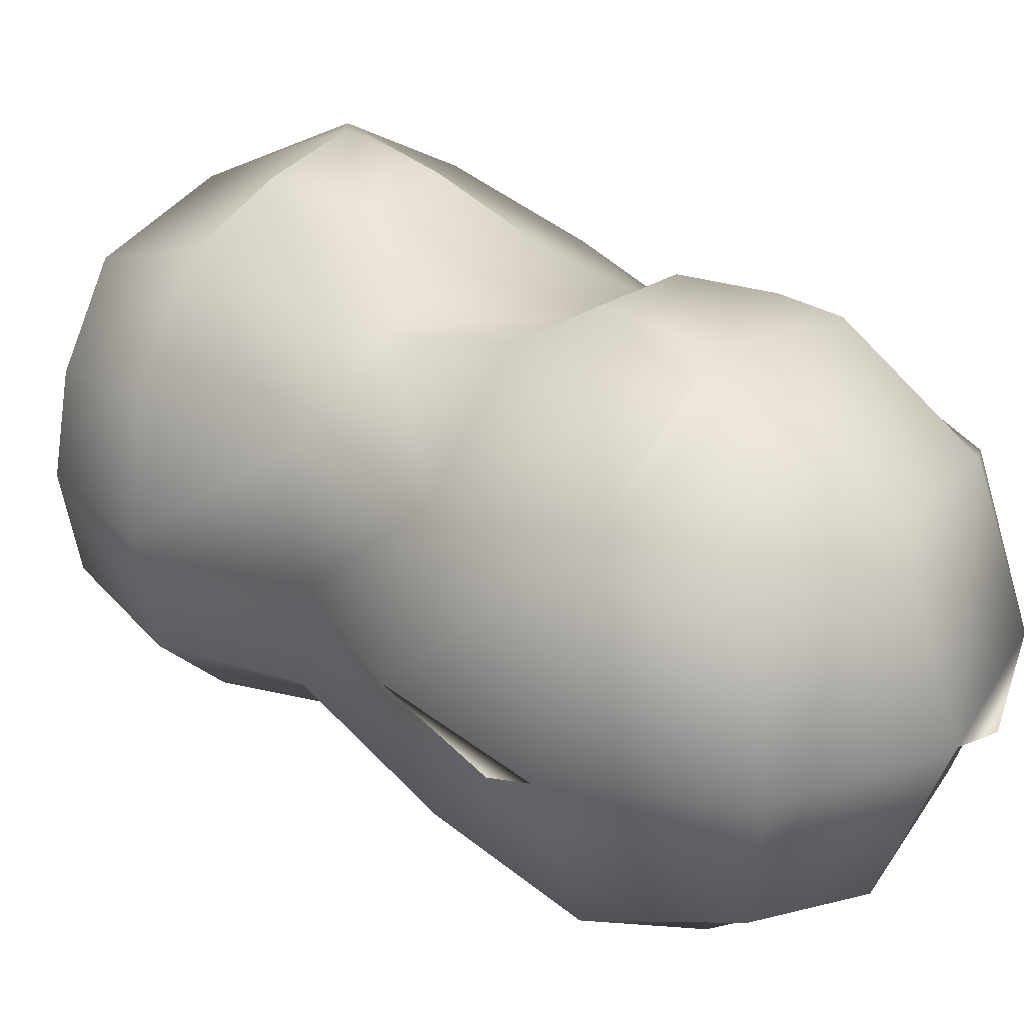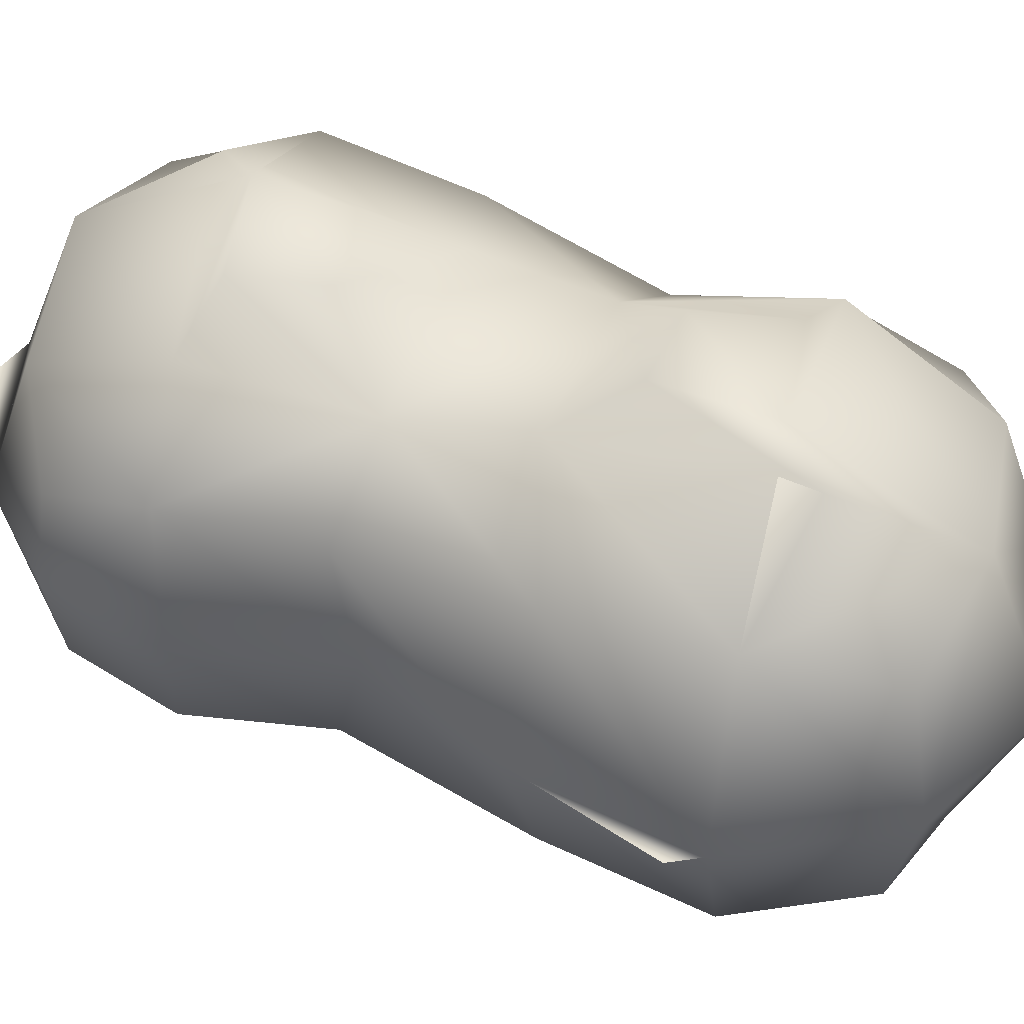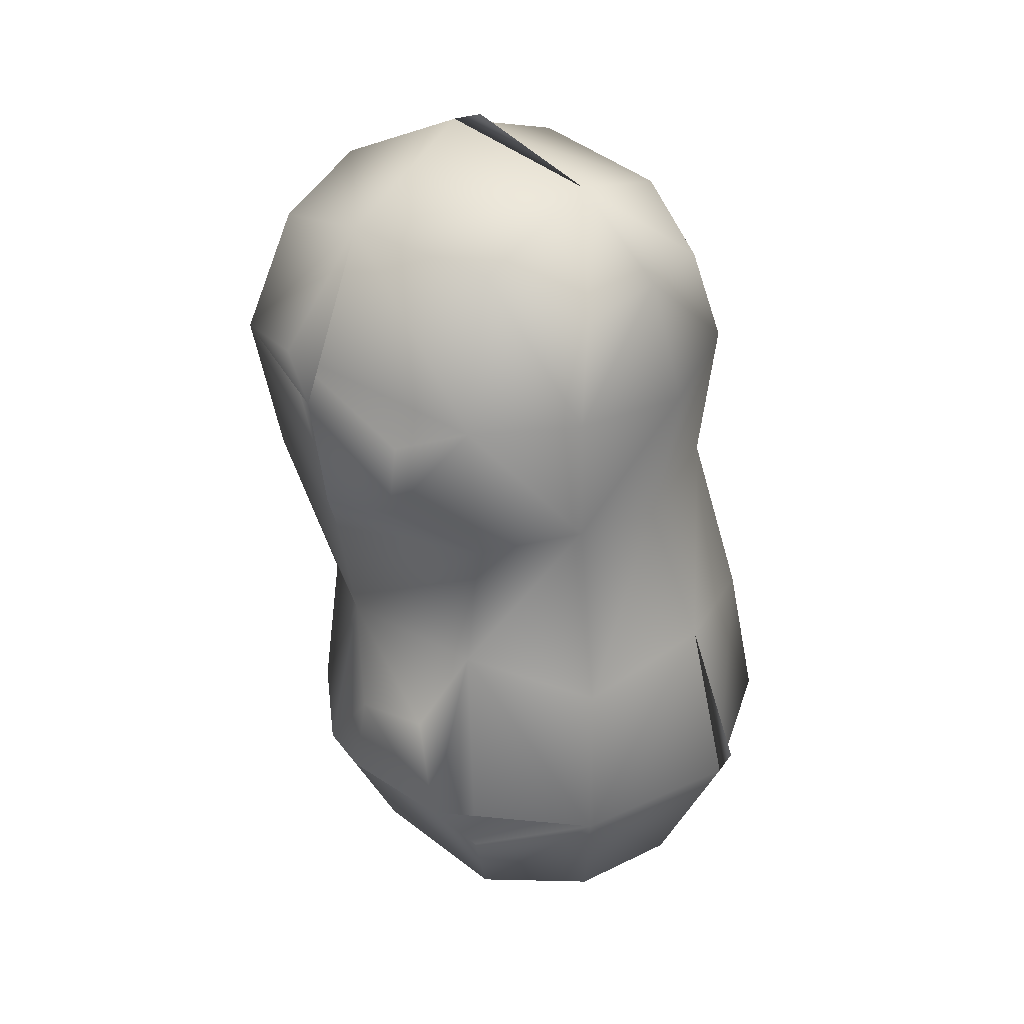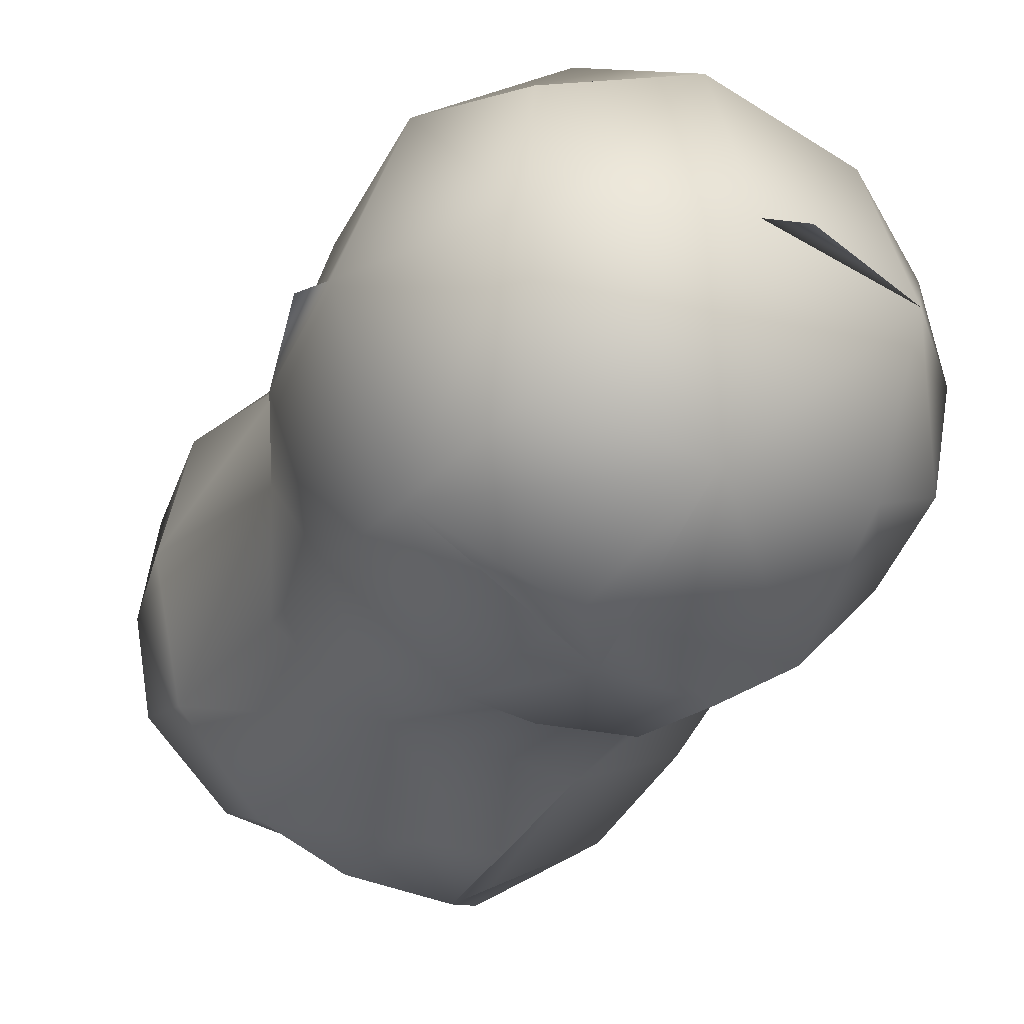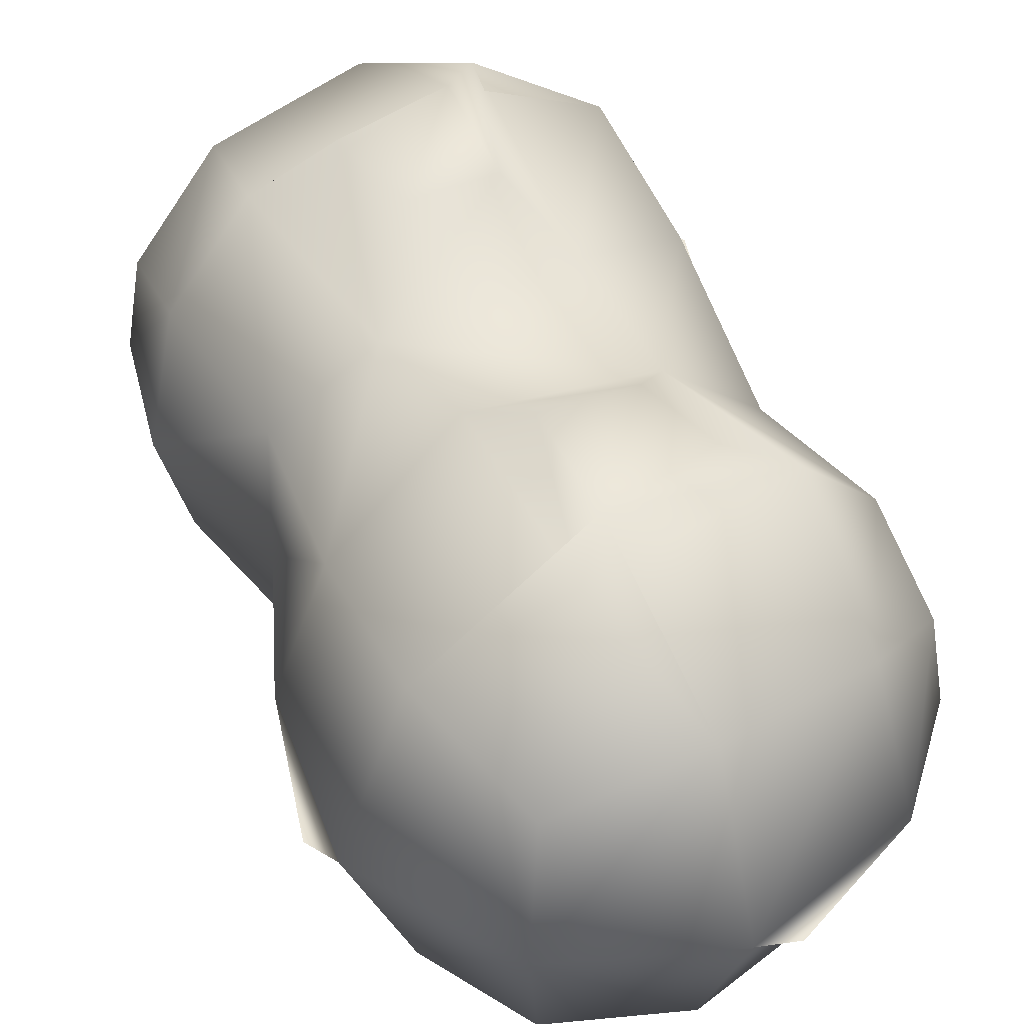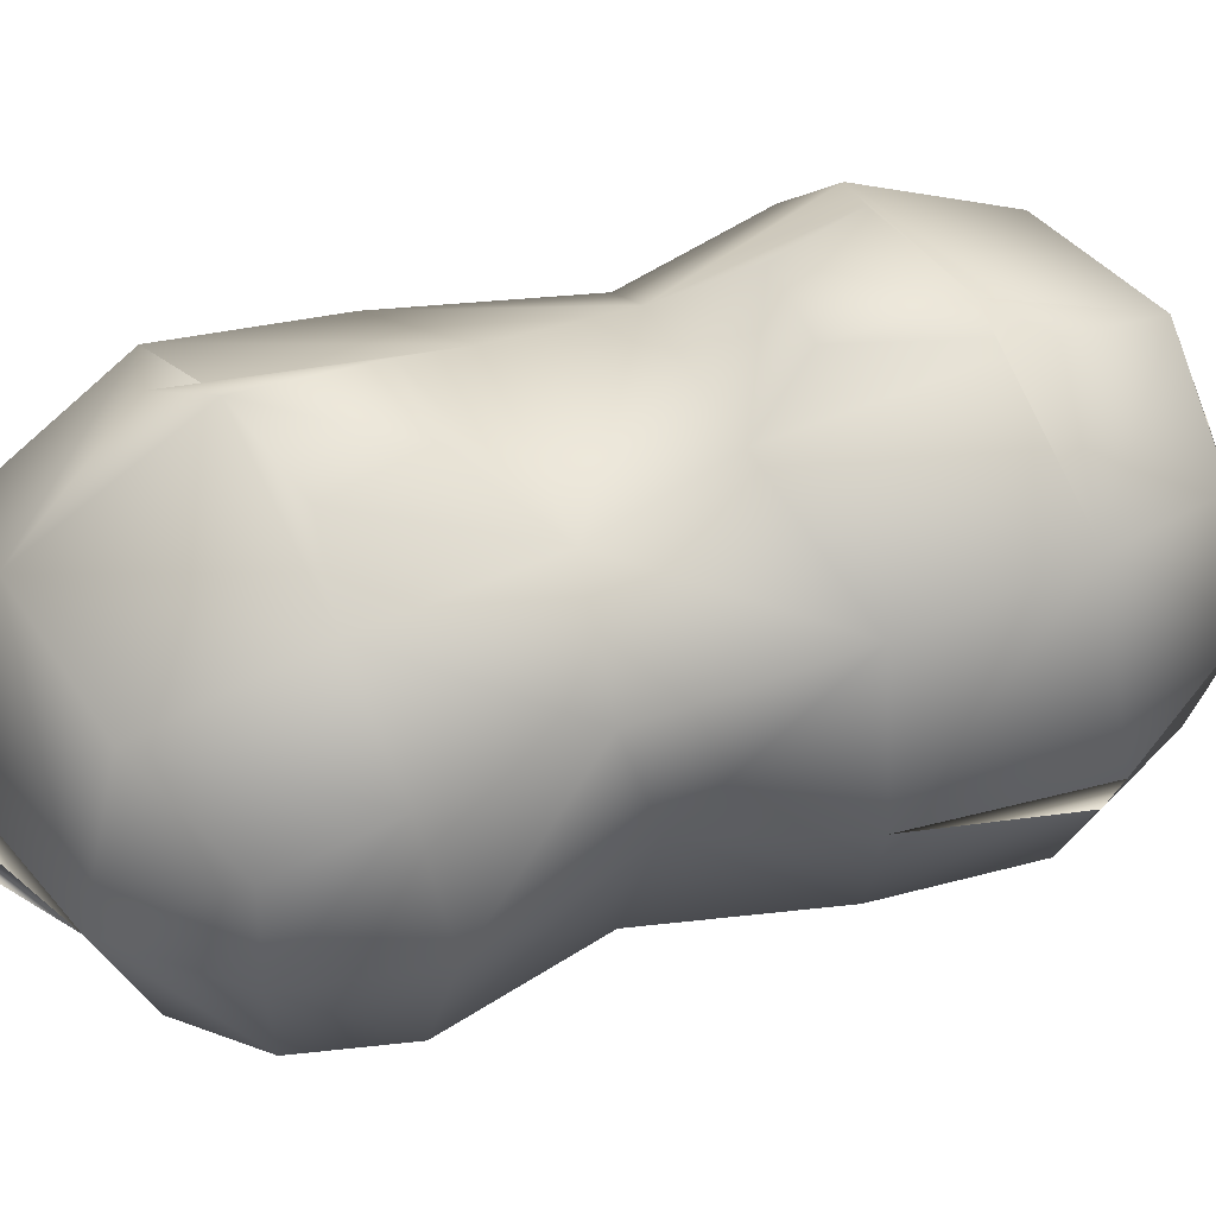
<metadata>
{"format":"obj","ext":"obj","renderer":"f3d","projection":"perspective","resolution":1024,"background":"white","views":[{"elev":30.9,"azim":126.5,"up":"+Z"},{"elev":47.7,"azim":-74.1,"up":"+Z"},{"elev":32.7,"azim":-142.9,"up":"+Y"},{"elev":-28.1,"azim":148.8,"up":"+Z"},{"elev":47.1,"azim":148.5,"up":"+Z"},{"elev":49.6,"azim":61.8,"up":"+Z"}]}
</metadata>
<code>
v -120 -274.9 68.56
v -120.8 -270.8 61.96
v -118.6 -275.2 60.19
v -119.2 -279.4 60.21
v -122.6 -273.2 62.26
v -119 -281 68.64
v -118.3 -273.3 68.67
v -122.7 -276 64.41
v -116.2 -278.3 64.39
v -123.1 -273.4 64.4
v -121 -278 67.79
v -118.3 -283.7 61.9
v -123.1 -278.6 62.02
v -117.7 -281.3 67.96
v -116.7 -282.9 66.02
v -120.8 -270.8 66.84
v -116.4 -281.2 66.54
v -122.4 -275.6 62.53
v -120.3 -285.2 64.41
v -122.8 -283.3 66.55
v -120.5 -279.3 60.2
v -120.2 -273.5 68.61
v -115.8 -275.8 62
v -121 -270 64.39
v -121.6 -281.8 68.35
v -121.6 -281.8 60.45
v -120.2 -273.5 60.19
v -121.2 -273.2 60.85
v -123.4 -281.2 67.18
v -118.1 -276.2 60.88
v -118.1 -276.2 67.91
v -122.6 -273.2 66.54
v -123.4 -281.2 61.62
v -121 -278 61.01
v -114.3 -273.8 64.4
v -117.7 -281.3 60.83
v -118.2 -270.5 67.19
v -120.9 -283.9 67.18
v -120.9 -283.9 61.62
v -119.5 -285.2 64.38
v -119.2 -279.4 68.59
v -123.1 -278.6 66.78
v -118.1 -278.3 61.34
v -118.1 -278.3 67.46
v -116.1 -271.1 62.25
v -118.3 -283.7 66.9
v -124.4 -281.2 64.41
v -118.8 -269.2 64.4
v -115.1 -276 64.41
v -122.4 -275.6 66.27
v -121 -275.9 61.37
v -114.5 -273.3 64.39
v -120 -274.9 60.24
v -118.2 -269.5 64.41
v -122.3 -271.5 66.03
v -115.5 -273.2 67.18
v -122.9 -283.3 62.26
v -118.1 -284.4 64.4
v -121.2 -273.2 67.95
v -116.4 -281.2 62.25
v -122.5 -271.4 64.41
v -124.7 -280.7 64.4
v -117.6 -272.6 60.44
v -116.5 -278.7 66.26
v -115.7 -270.7 64.4
v -116.4 -283 64.4
v -120.8 -281.2 68.66
v -120.5 -279.3 68.6
v -115.5 -273.2 61.62
v -117.6 -272.6 68.36
v -120.8 -281.2 60.14
v -122.3 -271.5 62.79
v -123.7 -278.3 64.4
v -118.3 -273.3 60.13
v -119 -281 60.16
v -118.2 -270.5 61.61
v -118.5 -275.2 68.61
v -115.8 -281 64.41
v -123.2 -283.7 64.4
v -116.1 -271.1 66.54
v -121 -285 64.4
v -116.5 -278.7 62.55
v -121 -275.9 67.44
v -116.7 -282.9 62.78
v -115.8 -275.8 66.81
f 74 27 63
f 9 49 85
f 34 18 51
f 14 44 6
f 76 2 24
f 6 41 67
f 2 5 72
f 81 40 58
f 57 39 79
f 81 39 58
f 63 76 69
f 17 46 15
f 30 74 63
f 83 31 1
f 23 69 52
f 78 9 64
f 11 29 25
f 50 83 32
f 24 72 61
f 42 47 29
f 46 17 14
f 83 11 44
f 14 6 67
f 12 36 60
f 58 66 15
f 59 37 16
f 60 9 78
f 33 79 47
f 70 37 59
f 44 11 68
f 52 69 65
f 30 63 69
f 83 59 32
f 83 44 31
f 28 18 5
f 74 63 69
f 12 60 84
f 54 48 24
f 7 70 59
f 19 81 58
f 37 70 56
f 49 52 56
f 43 82 60
f 30 51 3
f 50 8 73
f 60 78 66
f 58 84 66
f 84 60 66
f 18 8 10
f 22 83 1
f 26 34 71
f 27 74 53
f 8 50 32
f 79 20 29
f 49 52 35
f 42 73 47
f 25 38 67
f 2 76 28
f 81 58 38
f 34 26 33
f 73 33 47
f 47 79 29
f 36 39 71
f 79 81 38
f 23 30 69
f 77 7 1
f 33 57 79
f 51 28 53
f 37 80 65
f 21 4 71
f 50 73 42
f 43 51 30
f 31 44 85
f 26 39 33
f 8 18 13
f 8 13 73
f 21 34 43
f 28 27 53
f 70 37 7
f 18 28 51
f 70 31 56
f 78 17 66
f 64 44 14
f 10 8 32
f 43 23 82
f 29 38 25
f 69 76 45
f 17 78 64
f 44 64 85
f 7 22 1
f 19 40 58
f 53 74 3
f 72 5 61
f 52 65 56
f 22 7 59
f 79 39 81
f 13 18 34
f 27 28 63
f 31 77 1
f 80 37 56
f 2 28 5
f 51 53 3
f 43 30 23
f 58 46 38
f 38 46 14
f 46 58 15
f 4 21 43
f 61 10 32
f 68 11 25
f 11 42 29
f 54 24 16
f 69 45 65
f 71 26 33
f 44 41 6
f 19 81 40
f 29 25 67
f 24 61 55
f 31 85 56
f 45 76 65
f 61 32 55
f 58 12 84
f 83 50 42
f 71 4 75
f 74 30 3
f 70 7 77
f 20 79 38
f 39 26 71
f 16 24 55
f 37 54 16
f 4 43 36
f 70 7 56
f 32 16 55
f 17 64 14
f 49 23 52
f 47 73 62
f 38 14 67
f 20 38 29
f 59 16 32
f 39 12 58
f 41 68 67
f 65 80 56
f 82 9 60
f 13 34 33
f 24 2 72
f 54 76 24
f 36 12 39
f 31 70 77
f 36 43 60
f 64 9 85
f 9 23 49
f 76 54 65
f 54 37 65
f 5 18 10
f 44 68 41
f 36 71 75
f 74 76 63
f 82 23 9
f 61 5 10
f 13 33 73
f 11 83 42
f 43 34 51
f 66 17 15
f 68 25 67
f 85 49 56
f 33 39 57
f 28 76 63
f 4 36 75
f 34 21 71
f 22 59 83

</code>
